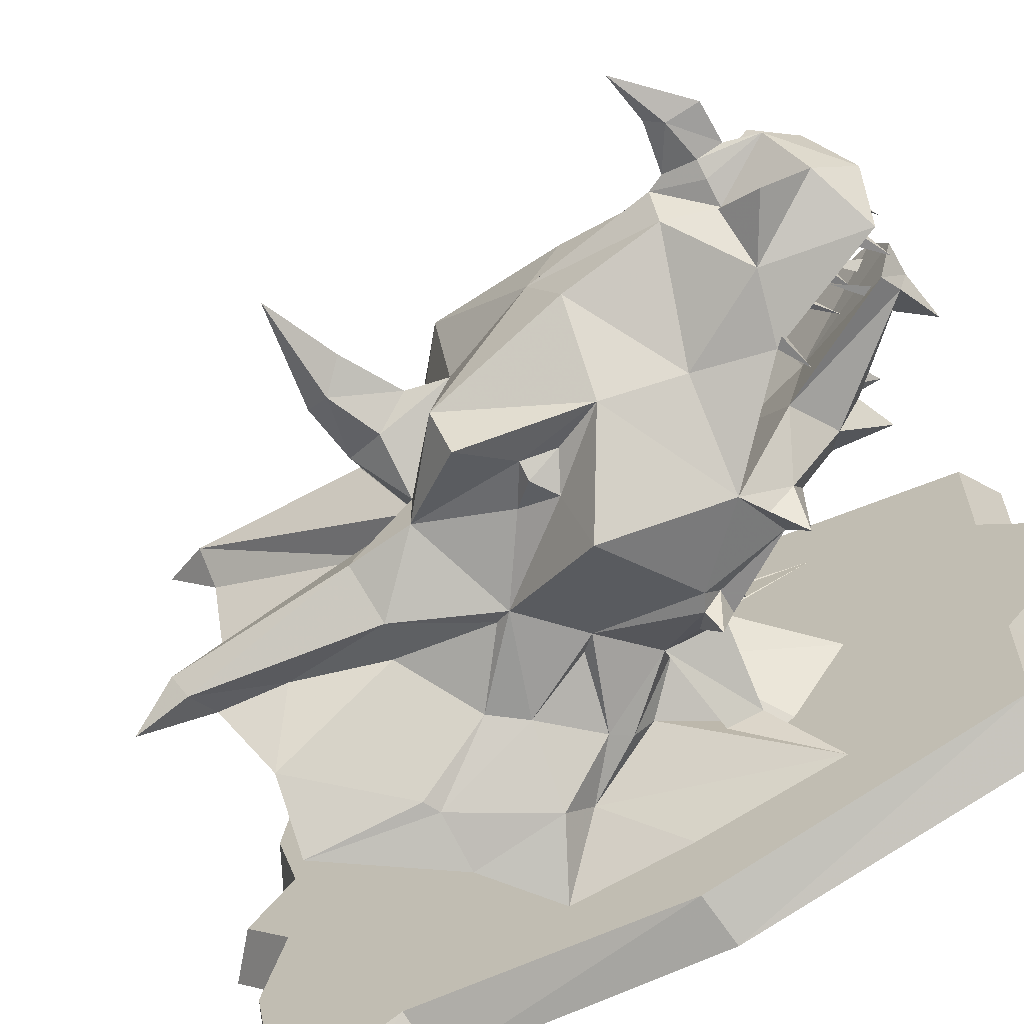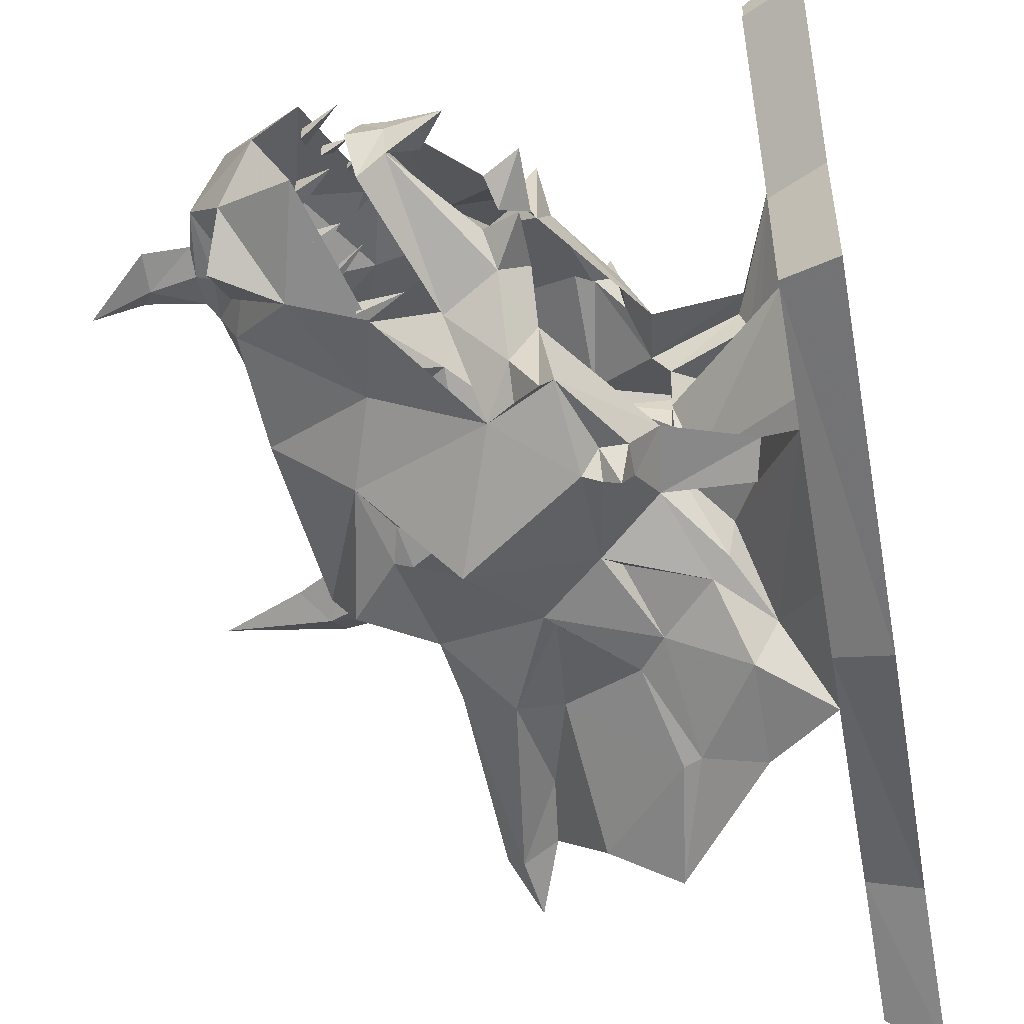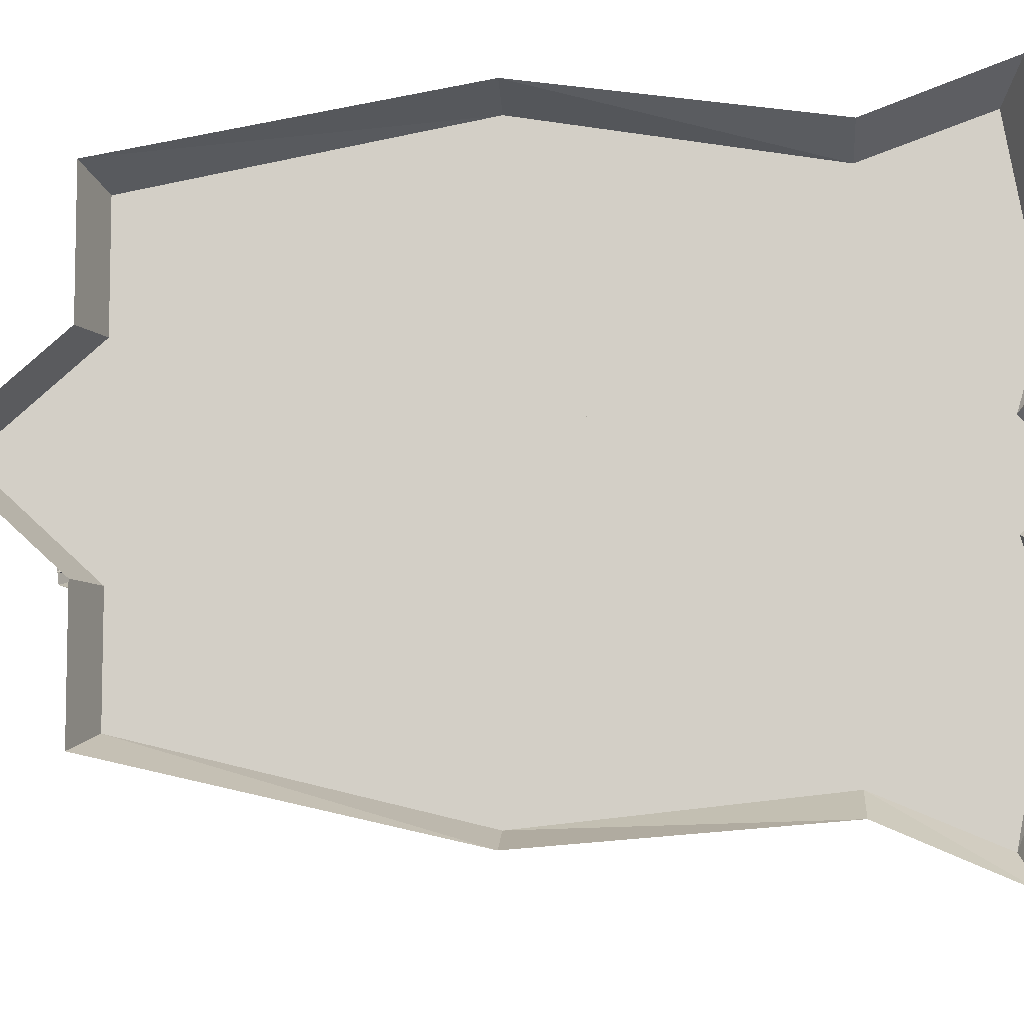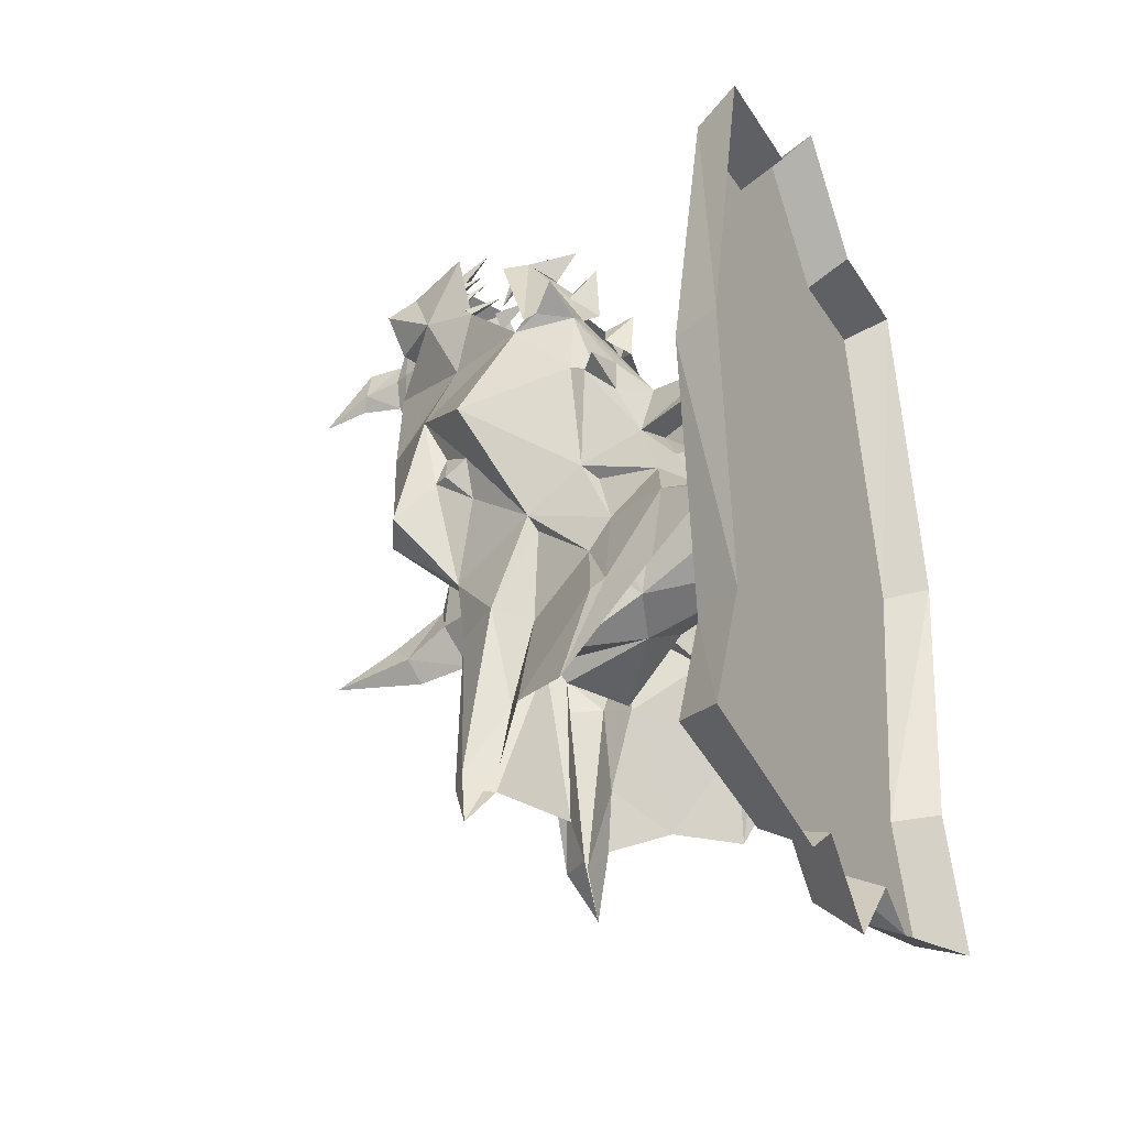
<metadata>
{"format":"obj","ext":"obj","renderer":"f3d","projection":"perspective","resolution":1024,"background":"white","views":[{"elev":-64.0,"azim":119.2,"up":"+Z"},{"elev":-52.0,"azim":-169.9,"up":"+Z"},{"elev":-7.8,"azim":-95.5,"up":"+Z"},{"elev":-29.7,"azim":-153.4,"up":"+Y"}]}
</metadata>
<code>
v -0.1172 -1.094 -0.1172
v -0.1406 -1.094 -0.1172
v -0.1406 -1.094 -0.07812
v -0.1172 -1.047 -0.0625
v -0.07031 -1.07 -0.07812
v -0.09375 -1.133 -0.1406
v -0.1172 -1.117 -0.1406
v -0.1406 -1.094 -0.1562
v -0.1484 -1.117 -0.1172
v -0.2188 -1.203 -0.07812
v -0.1953 -1.188 -0.1172
v -0.1953 -1.219 -0.1172
v -0.2109 -1.258 -0.09375
v -0.2969 -1.211 -0.1016
v -0.2891 -1.242 -0.1172
v -0.3281 -1.156 -0.1719
v -0.2969 -1.242 -0.09375
v -0.2656 -1.297 -0.09375
v -0.2891 -1.367 -0.1406
v -0.3281 -1.297 -0.1953
v -0.3281 -1.414 -0.2031
v -0.2656 -1.383 -0.1719
v -0.2812 -1.367 -0.1406
v -0.2656 -1.328 -0.09375
v -0.2578 -1.312 -0.1172
v -0.2422 -1.328 -0.125
v -0.1719 -1.312 -0.1094
v -0.2188 -1.32 -0.07812
v -0.2266 -1.258 -0.07031
v -0.1562 -1.297 -0.1172
v -0.1953 -1.375 -0.1328
v -0.2109 -1.469 -0.1797
v -0.2656 -1.469 -0.1953
v -0.02344 -0.9609 -0.03906
v -0.04688 -0.9453 0
v -0.01562 -0.9453 0
v -0.07812 -1.055 0
v -0.04688 -0.9531 -0.02344
v -0.09375 -0.9375 0
v -0.04688 -0.9531 0.02344
v -0.02344 -0.9609 0.03906
v -0.07031 -1.07 0.07812
v -0.1016 -1.125 0
v -0.1094 -1.023 -0.03906
v -0.1406 -1.008 -0.04688
v -0.1172 -1.047 -0.02344
v -0.1406 -1.062 -0.03906
v 0.02344 -1.195 -0.1172
v 0.07031 -1.32 -0.09375
v 0.04688 -1.312 -0.1328
v 0.007812 -1.273 -0.1172
v 0 -1.242 -0.1094
v -0.03125 -1.258 -0.125
v -0.05469 -1.242 -0.1875
v 0 -1.125 -0.09375
v 0.09375 -1.188 -0.05469
v 0.09375 -1.219 0
v 0.05469 -1.312 0
v -0.007812 -1.383 -0.04688
v -0.007812 -1.383 -0.09375
v -0.03125 -1.297 -0.1094
v -0.007812 -1.273 -0.125
v -0.1016 -1.344 -0.125
v -0.1562 -1.195 -0.1406
v -0.1719 -1.188 -0.1172
v -0.1875 -1.195 -0.1562
v -0.1719 -1.203 -0.1406
v 0.05469 -0.9375 0
v 0.08594 -0.9688 -0.03906
v 0.02344 -0.9453 -0.05469
v 0.04688 -1.039 -0.07812
v -0.01562 -1.055 -0.09375
v 0.08594 -1.047 -0.02344
v 0.1094 -1.047 -0.01562
v 0.1172 -1.094 0
v 0.1016 -1.094 -0.03125
v 0.09375 -1.047 -0.04688
v 0.1172 -0.9922 0
v 0.125 -1.047 -0.007812
v 0.125 -1.078 0
v 0.125 -1.047 0.007812
v 0.1094 -1.047 0.01562
v 0.08594 -1.047 0.02344
v 0.1016 -1.094 0.03125
v 0.1016 -1.008 -0.07031
v 0.08594 -0.9688 0.03906
v 0.125 -1.023 0
v 0.1641 -1.055 -0.007812
v 0.1719 -1.07 0
v 0.1641 -1.055 0.007812
v 0.1641 -1.023 0
v 0.2188 -1.078 0
v -0.01562 -1.445 -0.09375
v -0.0625 -1.438 -0.125
v -0.03906 -1.398 0
v -0.02344 -1.617 -0.1172
v -0.03906 -1.609 -0.1328
v -0.07812 -1.539 -0.1094
v -0.1016 -1.453 -0.1094
v -0.1094 -1.359 -0.1172
v -0.1719 -1.406 -0.1328
v -0.1719 -1.352 -0.09375
v -0.1875 -1.414 -0.04688
v -0.3281 -1.344 -0.0625
v -0.3281 -1.25 -0.1094
v -0.2422 -1.266 -0.04688
v -0.2266 -1.242 0
v -0.3281 -1.141 0
v -0.2422 -1.266 0.04688
v -0.2266 -1.258 0.07031
v -0.2656 -1.297 0.09375
v -0.2578 -1.312 0.1172
v -0.2109 -1.258 0.09375
v -0.2891 -1.242 0.1172
v -0.2969 -1.242 0.09375
v -0.3281 -1.156 0.1719
v -0.2891 -1.367 0.1406
v -0.2422 -1.328 0.125
v -0.1562 -1.297 0.1172
v -0.1719 -1.203 0.1406
v -0.1953 -1.219 0.1172
v -0.2188 -1.203 0.07812
v -0.2969 -1.211 0.1016
v -0.1953 -1.383 -0.1172
v -0.1719 -1.406 -0.1172
v -0.1484 -1.383 -0.08594
v -0.1172 -1.469 -0.07031
v -0.1719 -1.438 0
v -0.3281 -1.391 0
v -0.1953 -1.477 -0.1797
v -0.1797 -1.578 -0.2109
v -0.2188 -1.469 -0.1641
v -0.1953 -1.477 -0.1641
v -0.3281 -1.195 -0.07812
v -0.07031 -1.453 -0.02344
v -0.07031 -1.453 0.02344
v -0.1172 -1.469 0.07031
v -0.1875 -1.414 0.04688
v -0.3281 -1.344 0.0625
v -0.2188 -1.32 0.07812
v -0.3281 -1.25 0.1094
v -0.3281 -1.195 0.07812
v 0.02344 -0.9609 -0.03125
v -0.007812 -0.9453 -0.04688
v 0.02344 -0.9766 -0.04688
v 0.02344 -0.9609 -0.04688
v -0.03906 -0.9766 -0.02344
v -0.01562 -1 -0.02344
v -0.03125 -0.9688 -0.03125
v -0.03906 -0.9766 -0.03125
v 0.01562 -0.9922 -0.05469
v -0.007812 -0.9844 -0.0625
v 0.007812 -1 -0.07031
v 0.01562 -0.9922 -0.07031
v 0 -1.016 -0.07031
v -0.02344 -1 -0.07031
v 0 -1.023 -0.07812
v 0 -1.016 -0.07812
v -0.007812 -1.047 -0.07812
v -0.04688 -1.039 -0.08594
v -0.007812 -1.047 -0.09375
v -0.1172 -1.57 -0.1719
v -0.07031 -1.602 -0.1172
v -0.08594 -1.617 0
v -0.05469 -1.617 -0.09375
v -0.04688 -1.664 -0.1406
v -0.07031 -0.9688 0
v 0.04688 -1.383 -0.02344
v 0.0625 -1.352 0
v 0.09375 -1.406 -0.01562
v 0.03125 -1.422 0
v -0.007812 -1.383 0.04688
v -0.01562 -1.445 0.09375
v -0.02344 -1.617 0.1172
v -0.05469 -1.617 0.09375
v -0.04688 -1.664 0.1406
v -0.03906 -1.609 0.1328
v -0.07031 -1.602 0.1172
v -0.07812 -1.539 0.1094
v -0.1172 -1.57 0.1719
v -0.1016 -1.453 0.1094
v -0.1953 -1.477 0.1797
v -0.1797 -1.578 0.2109
v -0.2109 -1.469 0.1797
v -0.2188 -1.469 0.1641
v -0.1953 -1.477 0.1641
v -0.1719 -1.406 0.1328
v -0.1953 -1.375 0.1328
v -0.1953 -1.383 0.1172
v -0.1719 -1.406 0.1172
v -0.1484 -1.383 0.08594
v -0.1094 -1.359 0.1172
v -0.1016 -1.344 0.125
v -0.1719 -1.312 0.1094
v -0.1719 -1.352 0.09375
v 0.1172 -1.383 0
v 0.1875 -1.414 0
v 0.08594 -1.43 0
v 0.09375 -1.406 0.01562
v 0.04688 -1.383 0.02344
v 0.07031 -1.32 0.09375
v -0.007812 -1.383 0.09375
v -0.0625 -1.438 0.125
v -0.1172 -1.094 0.1172
v -0.1406 -1.094 0.07812
v -0.1406 -1.094 0.1172
v -0.1406 -1.094 0.1562
v -0.1172 -1.117 0.1406
v -0.09375 -1.133 0.1406
v -0.1172 -1.047 0.0625
v -0.1406 -1.062 0.03906
v -0.1406 -1.008 0.04688
v -0.1172 -1.047 0.02344
v -0.1094 -1.023 0.03906
v -0.1484 -1.117 0.1172
v -0.1953 -1.188 0.1172
v -0.1719 -1.188 0.1172
v -0.1562 -1.195 0.1406
v 0.02344 -1.195 0.1172
v 0.04688 -1.312 0.1328
v 0.09375 -1.188 0.05469
v 0 -1.125 0.09375
v -0.05469 -1.242 0.1875
v -0.03125 -1.258 0.125
v 0 -1.242 0.1094
v 0.007812 -1.273 0.1172
v -0.1875 -1.195 0.1562
v -0.03125 -1.297 0.1094
v -0.007812 -1.273 0.125
v 0.02344 -0.9453 0.05469
v 0.04688 -1.039 0.07812
v 0.1016 -1.008 0.07031
v 0.09375 -1.047 0.04688
v -0.01562 -1.055 0.09375
v -0.2656 -1.328 0.09375
v -0.2656 -1.383 0.1719
v -0.2812 -1.367 0.1406
v 0.02344 -0.9609 0.03125
v 0.02344 -0.9766 0.04688
v -0.007812 -0.9453 0.04688
v 0.02344 -0.9609 0.04688
v -0.03906 -0.9766 0.02344
v -0.03125 -0.9688 0.03125
v -0.01562 -1 0.02344
v -0.03906 -0.9766 0.03125
v 0.01562 -0.9922 0.05469
v 0.007812 -1 0.07031
v -0.007812 -0.9844 0.0625
v 0.01562 -0.9922 0.07031
v 0 -1.016 0.07031
v 0 -1.023 0.07812
v -0.02344 -1 0.07031
v 0 -1.016 0.07812
v -0.007812 -1.047 0.07812
v -0.04688 -1.039 0.08594
v -0.007812 -1.047 0.09375
v -0.2656 -1.469 0.1953
v -0.3281 -1.414 0.2031
v -0.3281 -1.297 0.1953
v -0.3281 -1 -0.09375
v -0.3281 -1.695 -0.04688
v -0.3281 -1.719 -0.125
v -0.3281 -1 -0.2031
v -0.375 -0.9766 -0.2188
v -0.375 -0.9766 -0.09375
v -0.3281 -0.8984 0
v -0.3281 -1.742 0
v -0.375 -1.781 0
v -0.375 -1.711 -0.07031
v -0.375 -1.742 -0.1172
v -0.3281 -1.688 -0.2891
v -0.3281 -1.57 -0.2422
v -0.3281 -1.297 -0.2734
v -0.375 -1.289 -0.2891
v -0.375 -0.875 0
v -0.3281 -1 0.09375
v -0.3281 -1.695 0.04688
v -0.375 -1.711 0.07031
v -0.375 -1.562 -0.2656
v -0.375 -1.695 -0.3203
v -0.3281 -1.719 0.125
v -0.375 -1.742 0.1172
v -0.3281 -1 0.2031
v -0.3281 -1.297 0.2734
v -0.3281 -1.57 0.2422
v -0.3281 -1.688 0.2891
v -0.375 -1.695 0.3203
v -0.375 -0.9766 0.09375
v -0.375 -0.9766 0.2188
v -0.375 -1.289 0.2891
v -0.375 -1.562 0.2656
f 1 2 3
f 1 3 4
f 1 4 5
f 1 5 6
f 1 6 7
f 2 9 3
f 10 9 11
f 10 11 12
f 10 12 13
f 10 13 14
f 14 13 15
f 18 29 25
f 25 29 13
f 25 13 26
f 26 13 30
f 26 30 27
f 6 9 7
f 34 35 36
f 34 5 38
f 34 38 35
f 35 40 41
f 35 41 36
f 38 5 4
f 48 52 53
f 48 53 54
f 49 56 57
f 49 57 58
f 49 58 59
f 51 60 61
f 53 61 63
f 53 63 54
f 6 64 9
f 9 64 65
f 9 65 11
f 12 67 13
f 13 67 30
f 30 67 64
f 64 67 65
f 73 74 75
f 73 75 76
f 73 69 78
f 73 78 74
f 74 78 79
f 74 79 75
f 75 79 80
f 75 80 81
f 75 81 82
f 75 82 83
f 75 83 84
f 75 84 57
f 75 57 76
f 76 57 56
f 78 86 83
f 78 83 82
f 78 82 81
f 78 81 87
f 78 87 79
f 60 63 61
f 63 100 101
f 63 101 31
f 63 31 30
f 30 31 27
f 28 103 104
f 28 104 105
f 110 111 112
f 110 112 113
f 110 113 114
f 110 114 115
f 112 118 113
f 113 118 119
f 113 119 120
f 113 120 121
f 113 121 122
f 113 122 123
f 113 123 114
f 128 127 135
f 128 135 95
f 128 95 136
f 128 136 137
f 139 138 140
f 139 140 141
f 29 15 13
f 15 29 17
f 168 59 58
f 168 58 169
f 168 171 59
f 59 171 95
f 95 171 172
f 187 192 193
f 187 193 188
f 188 193 119
f 188 119 194
f 171 200 172
f 172 200 58
f 172 58 201
f 204 205 206
f 204 208 209
f 204 209 42
f 204 42 210
f 204 210 205
f 40 210 42
f 40 42 41
f 215 206 205
f 215 122 216
f 215 216 217
f 215 217 218
f 215 218 209
f 215 209 208
f 219 223 224
f 219 224 225
f 119 218 120
f 120 218 217
f 121 216 122
f 223 193 224
f 224 193 228
f 226 228 202
f 202 228 193
f 84 221 57
f 57 221 201
f 57 201 58
f 119 118 194
f 200 169 58
f 1 7 8
f 1 8 2
f 2 8 9
f 7 9 8
f 35 38 39
f 35 39 40
f 44 4 45
f 44 45 46
f 46 45 47
f 47 45 4
f 11 65 66
f 11 66 12
f 12 66 67
f 65 67 66
f 79 87 88
f 79 88 80
f 80 88 89
f 80 89 90
f 80 90 81
f 81 90 87
f 87 90 91
f 87 91 88
f 88 91 92
f 88 92 89
f 89 92 90
f 90 92 91
f 96 165 166
f 96 166 97
f 97 166 163
f 167 39 38
f 39 167 40
f 168 169 170
f 168 170 171
f 175 174 176
f 176 174 177
f 176 177 178
f 170 169 196
f 170 196 197
f 170 197 198
f 170 198 171
f 171 198 199
f 171 199 200
f 204 206 207
f 204 207 208
f 211 210 212
f 211 212 213
f 213 212 214
f 214 212 210
f 215 208 207
f 215 207 206
f 120 217 227
f 120 227 121
f 121 227 216
f 216 227 217
f 169 200 199
f 169 199 196
f 196 199 197
f 197 199 198
f 3 9 10
f 16 17 18
f 16 18 19
f 16 19 20
f 20 19 21
f 26 27 31
f 26 31 22
f 22 31 32
f 22 32 33
f 22 33 21
f 38 4 44
f 47 4 3
f 48 50 51
f 48 51 52
f 50 60 51
f 28 105 106
f 110 115 111
f 111 115 116
f 111 116 117
f 134 106 105
f 141 140 109
f 141 109 142
f 101 100 99
f 101 99 130
f 130 99 162
f 130 162 131
f 98 163 162
f 98 162 99
f 135 95 164
f 135 164 165
f 17 29 18
f 32 131 33
f 95 136 164
f 164 136 175
f 178 179 180
f 180 179 181
f 180 181 182
f 180 182 183
f 205 210 211
f 214 210 40
f 215 205 122
f 219 225 226
f 219 226 220
f 220 226 202
f 118 188 194
f 188 118 236
f 188 236 184
f 184 236 257
f 184 257 183
f 187 181 192
f 181 187 182
f 258 117 259
f 259 117 116
f 257 236 258
f 14 15 16
f 16 15 17
f 21 19 22
f 21 22 23
f 21 23 19
f 19 23 24
f 19 24 18
f 19 18 25
f 19 25 26
f 19 26 22
f 22 26 23
f 23 26 24
f 24 26 27
f 24 27 28
f 24 28 18
f 18 28 29
f 48 49 50
f 48 54 6
f 48 6 55
f 48 55 56
f 48 56 49
f 49 59 60
f 49 60 50
f 54 63 30
f 54 30 64
f 54 64 6
f 68 69 70
f 70 69 71
f 70 71 72
f 72 71 55
f 72 55 6
f 73 76 71
f 73 71 77
f 73 77 69
f 76 56 55
f 76 55 71
f 77 71 85
f 77 85 69
f 69 68 78
f 78 68 86
f 59 93 60
f 60 93 94
f 60 94 63
f 59 95 93
f 93 95 96
f 93 96 97
f 93 97 94
f 94 97 98
f 94 98 99
f 94 99 100
f 94 100 63
f 27 31 102
f 27 102 28
f 28 102 103
f 28 106 24
f 24 106 18
f 18 106 29
f 29 106 107
f 107 106 108
f 107 108 109
f 107 109 110
f 110 109 111
f 111 117 112
f 112 117 118
f 114 123 116
f 114 116 115
f 101 32 31
f 31 32 124
f 31 124 102
f 102 124 125
f 102 125 126
f 102 126 103
f 103 126 127
f 103 127 128
f 103 128 129
f 103 129 104
f 101 130 32
f 32 130 131
f 32 131 132
f 32 132 124
f 124 132 133
f 124 133 125
f 125 133 101
f 125 101 126
f 126 101 100
f 126 100 127
f 128 137 138
f 128 138 129
f 129 138 139
f 101 133 130
f 130 133 131
f 131 133 132
f 97 163 98
f 135 96 95
f 135 165 96
f 95 172 173
f 95 173 174
f 95 174 136
f 175 136 174
f 178 177 179
f 183 182 184
f 183 184 185
f 183 185 186
f 183 186 182
f 182 186 187
f 182 187 184
f 184 187 188
f 184 188 189
f 184 189 185
f 185 189 186
f 186 189 190
f 186 190 187
f 187 190 191
f 187 191 192
f 188 194 195
f 188 195 189
f 189 195 190
f 190 195 191
f 191 195 138
f 191 138 137
f 191 137 192
f 172 201 202
f 172 202 173
f 173 202 203
f 173 203 177
f 173 177 174
f 219 220 201
f 219 201 221
f 219 221 222
f 219 222 209
f 219 209 223
f 220 202 201
f 218 223 209
f 223 218 119
f 223 119 193
f 202 193 203
f 203 193 192
f 203 192 181
f 203 181 179
f 203 179 177
f 68 230 86
f 86 230 231
f 86 232 233
f 86 233 83
f 83 233 231
f 83 231 84
f 84 231 222
f 84 222 221
f 231 230 234
f 231 234 222
f 222 234 209
f 233 232 231
f 194 118 235
f 194 235 140
f 194 140 195
f 195 140 138
f 118 117 236
f 118 236 237
f 118 237 235
f 235 237 117
f 235 117 111
f 235 111 140
f 140 111 110
f 236 117 258
f 236 258 237
f 237 258 117
f 111 109 235
f 235 109 140
f 34 36 37
f 34 37 5
f 36 41 37
f 37 41 42
f 37 42 43
f 37 43 5
f 5 43 6
f 42 209 43
f 51 61 62
f 51 62 52
f 52 62 53
f 53 62 61
f 224 228 229
f 224 229 225
f 225 229 226
f 226 229 228
f 69 85 71
f 86 231 232
f 108 106 134
f 142 109 108
f 143 144 145
f 145 144 146
f 146 144 143
f 147 148 149
f 149 148 150
f 150 148 147
f 151 152 153
f 153 152 154
f 154 152 151
f 155 156 157
f 157 156 158
f 158 156 155
f 159 160 72
f 72 160 161
f 161 160 159
f 238 239 240
f 238 240 241
f 241 240 239
f 242 243 244
f 242 244 245
f 245 244 243
f 246 247 248
f 246 248 249
f 249 248 247
f 250 251 252
f 250 252 253
f 253 252 251
f 254 234 255
f 254 255 256
f 256 255 234
f 260 261 262
f 260 262 263
f 260 266 261
f 261 266 267
f 262 271 272
f 262 272 273
f 262 273 263
f 266 276 277
f 266 277 267
f 276 281 277
f 276 283 281
f 281 283 284
f 281 284 285
f 281 285 286
f 260 263 264
f 260 264 265
f 260 265 266
f 261 267 268
f 261 268 269
f 261 269 262
f 262 269 270
f 262 270 271
f 263 273 274
f 263 274 264
f 266 265 275
f 266 275 276
f 267 277 278
f 267 278 268
f 273 272 279
f 273 279 274
f 271 270 280
f 271 280 272
f 272 280 279
f 277 281 282
f 277 282 278
f 281 286 287
f 281 287 282
f 276 275 288
f 276 288 283
f 283 288 289
f 283 289 284
f 284 289 290
f 284 290 285
f 285 290 291
f 285 291 286
f 286 291 287

</code>
